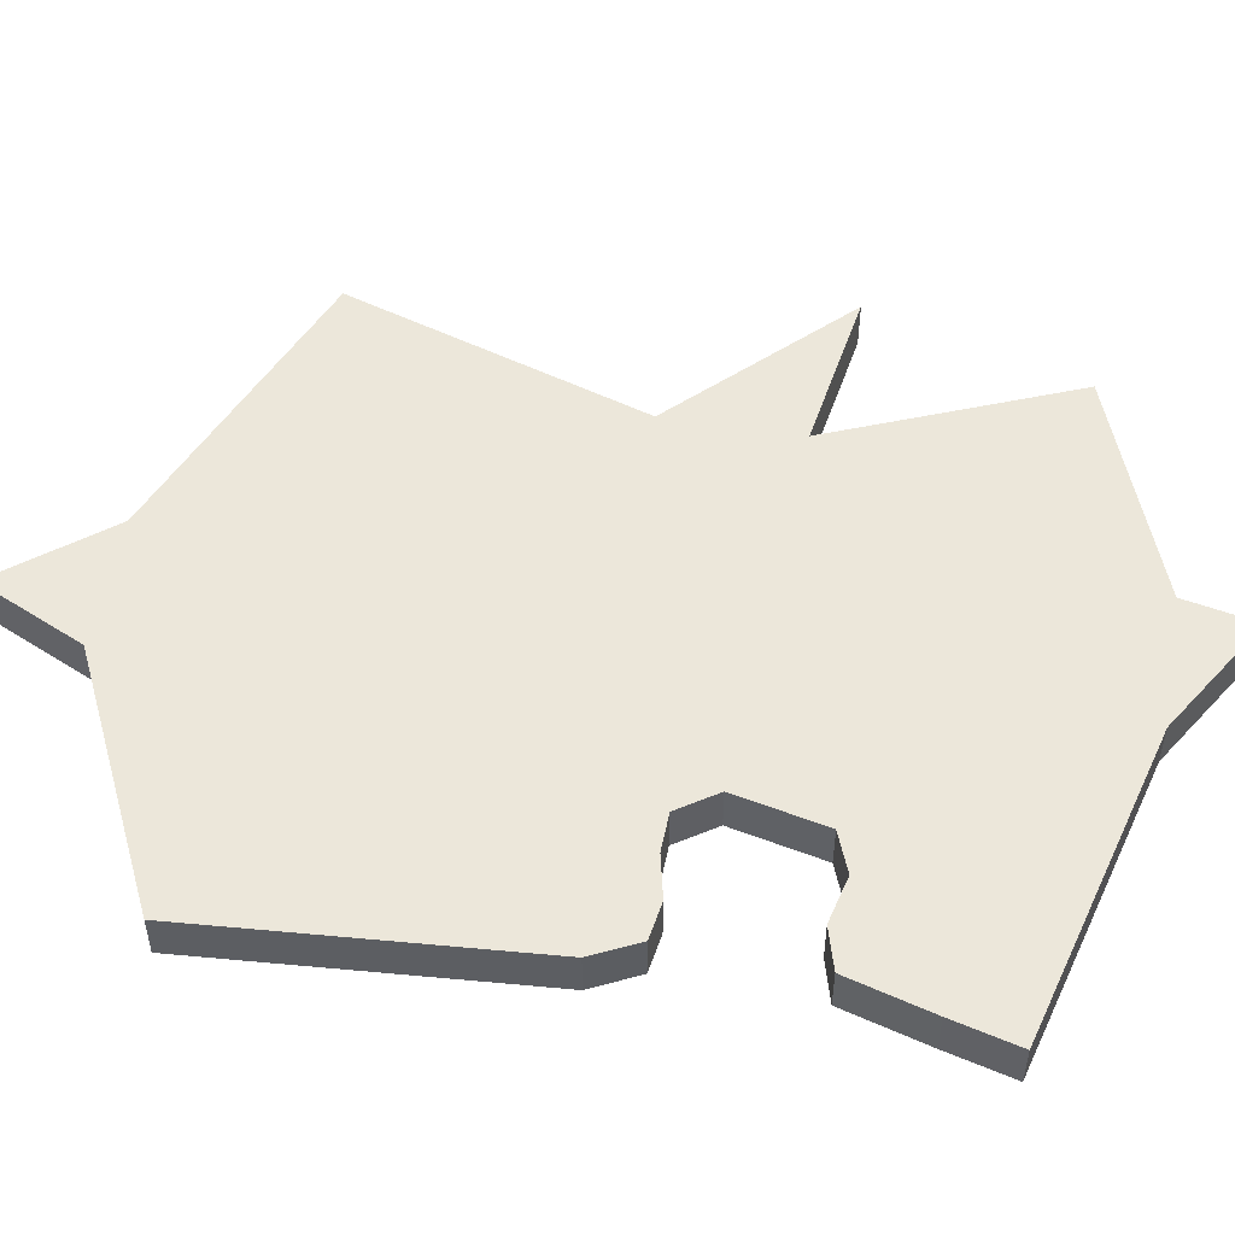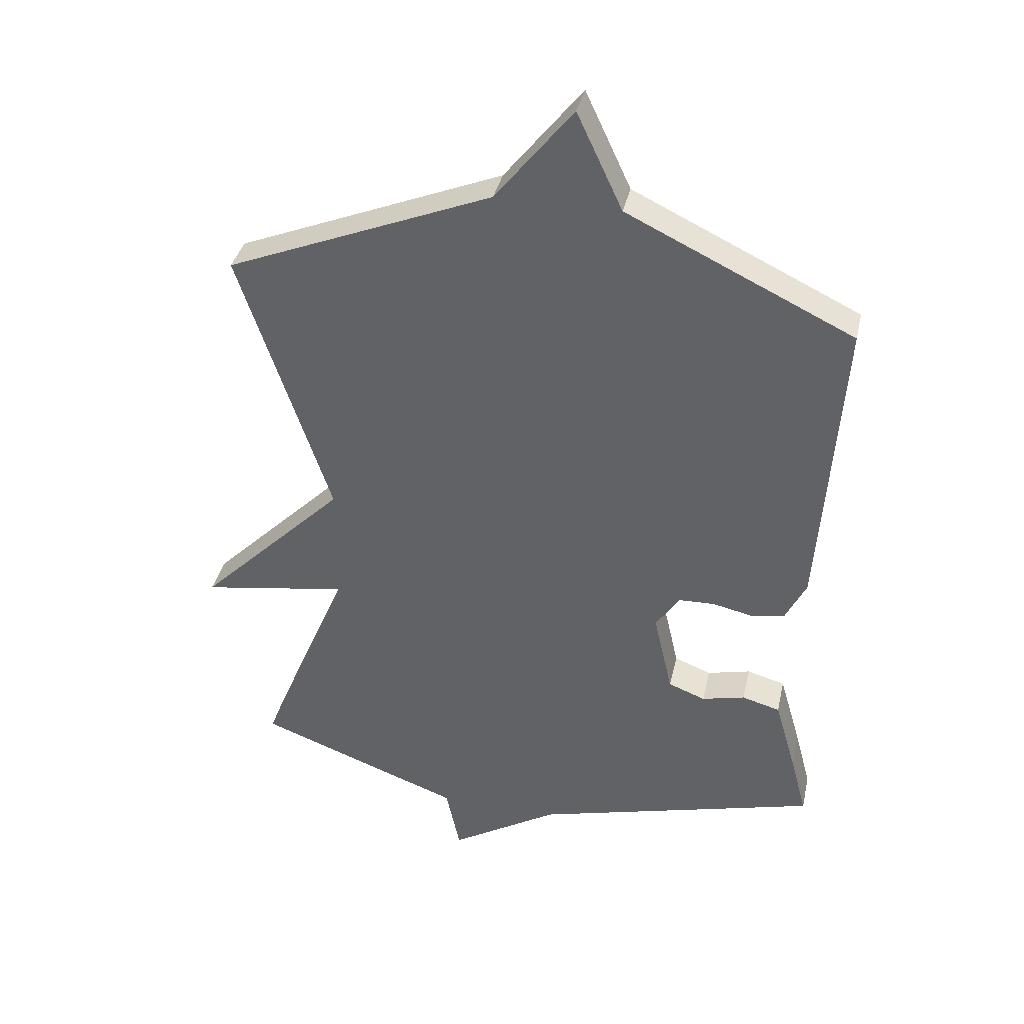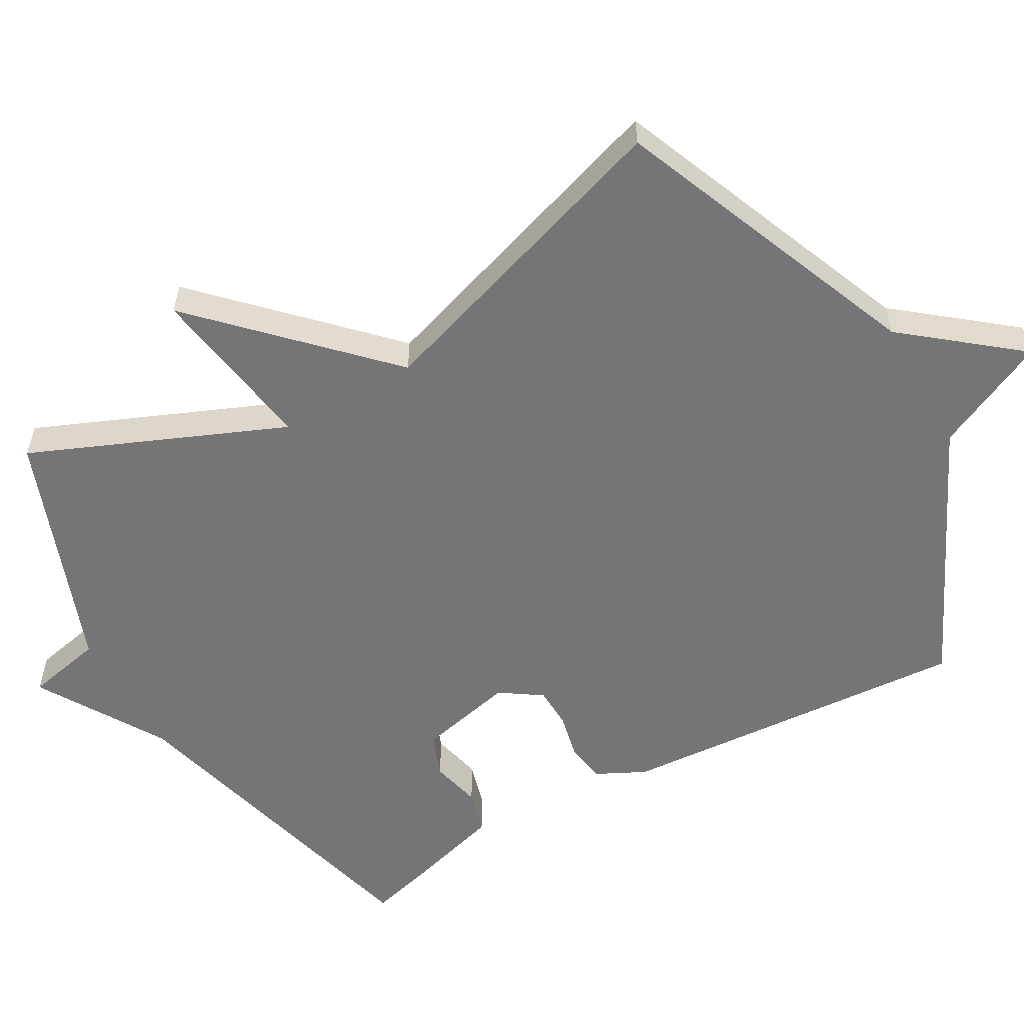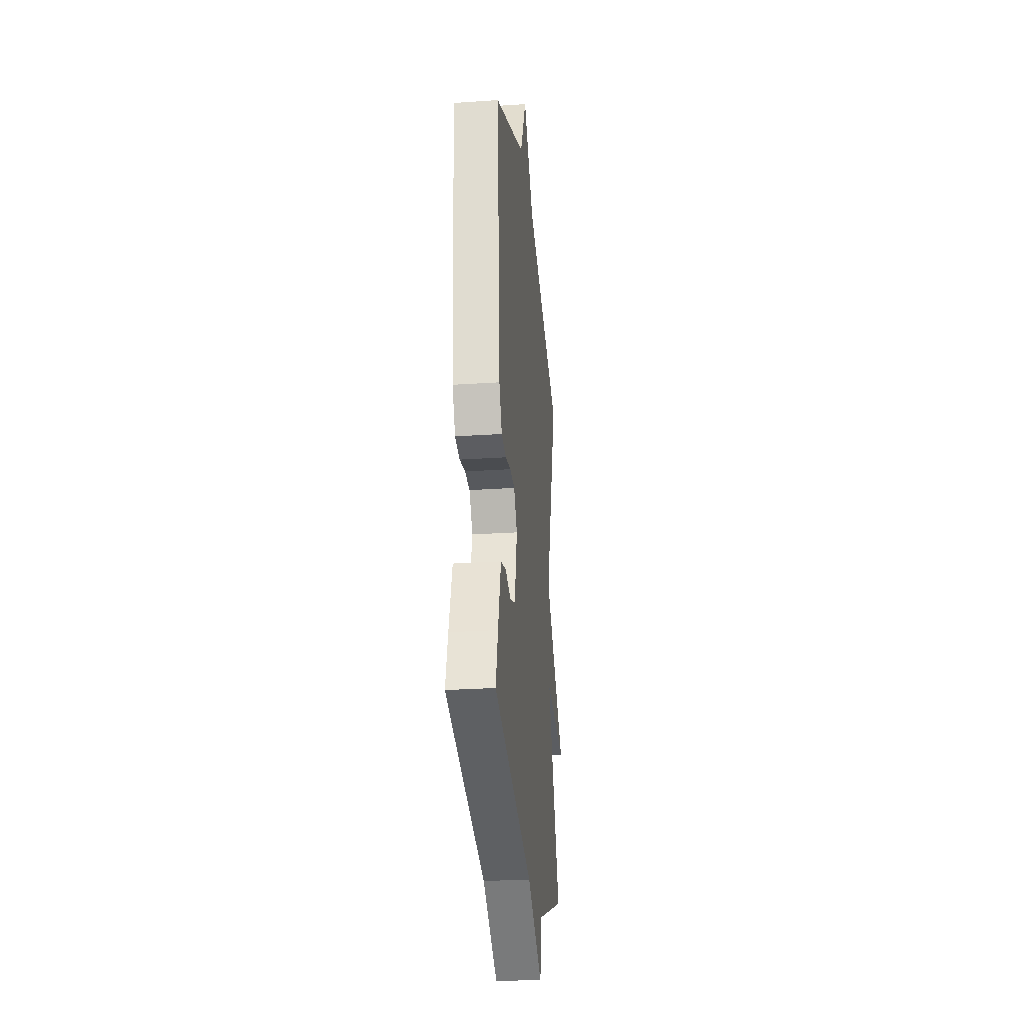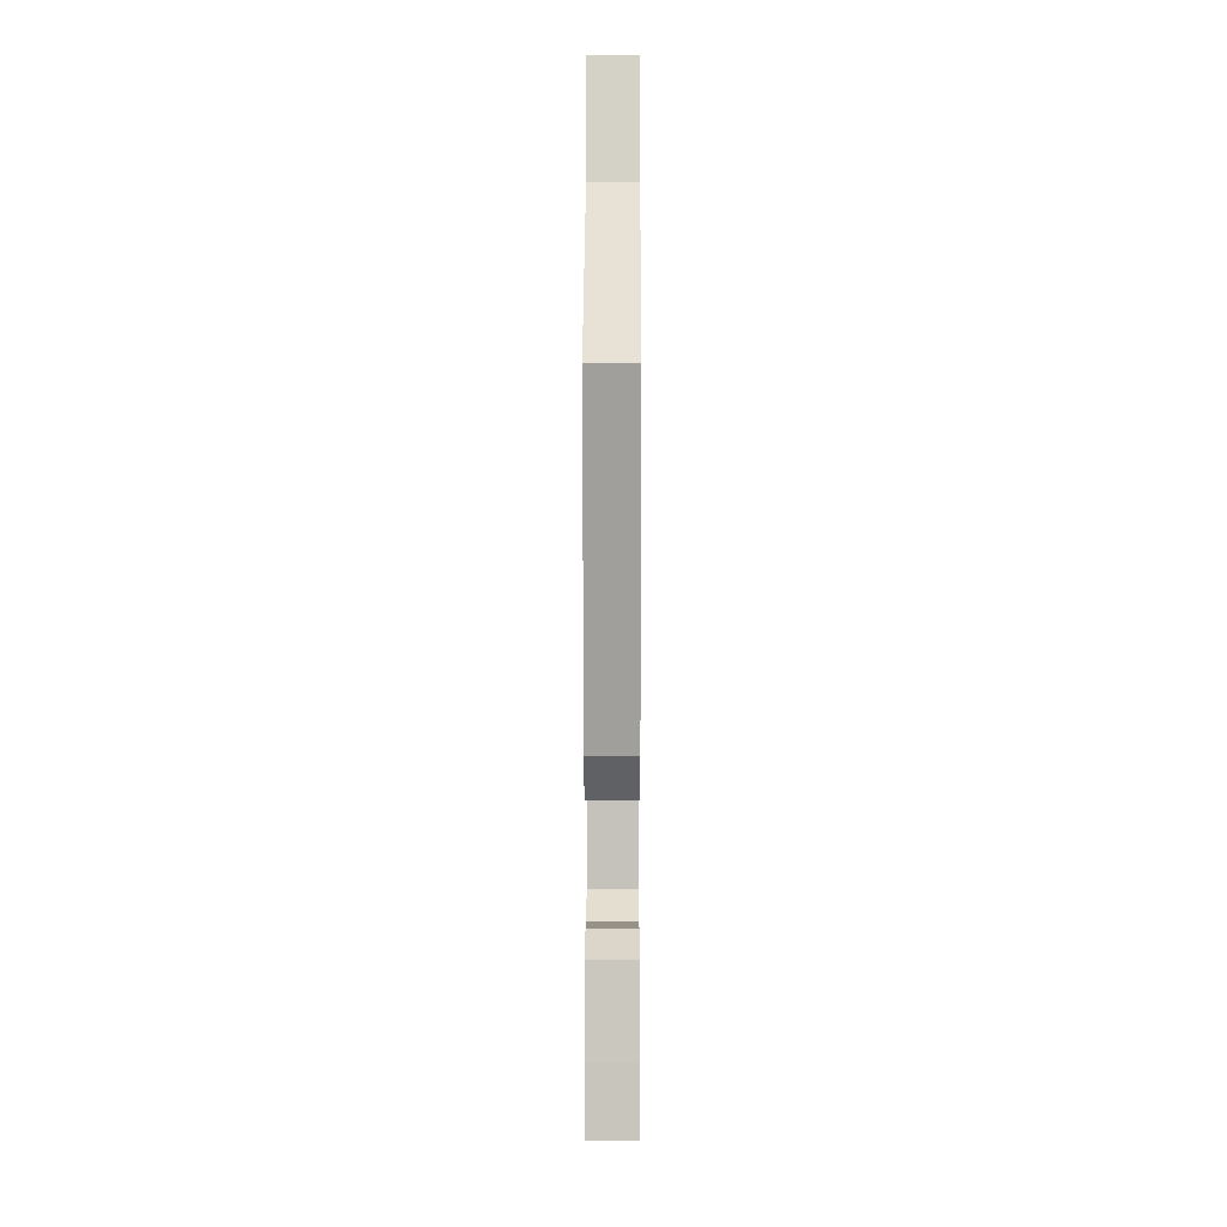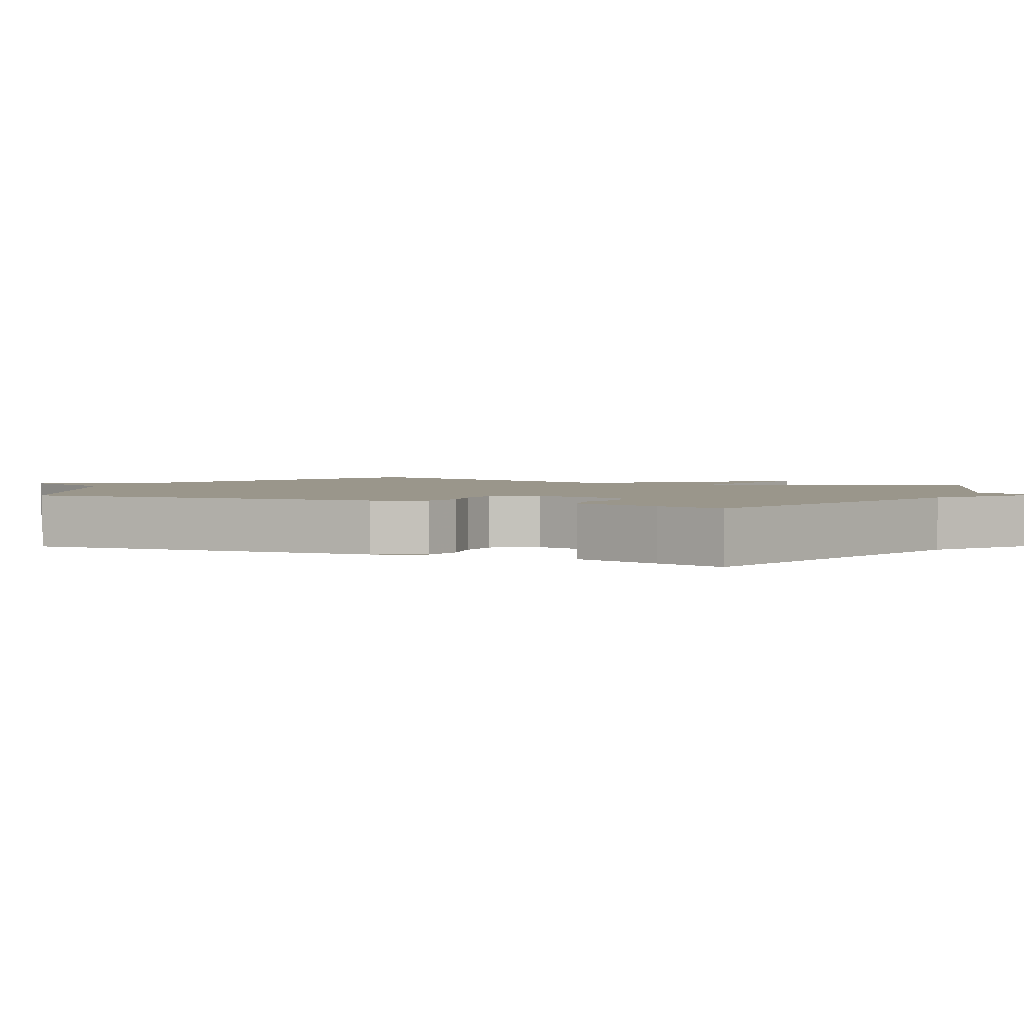
<metadata>
{"format":"obj","ext":"obj","renderer":"f3d","projection":"perspective","resolution":1024,"background":"white","views":[{"elev":51.7,"azim":99.7,"up":"+Y"},{"elev":37.4,"azim":12.5,"up":"+Z"},{"elev":-56.6,"azim":-60.6,"up":"+Y"},{"elev":-27.2,"azim":96.0,"up":"+Z"},{"elev":14.8,"azim":90.2,"up":"+Z"},{"elev":2.4,"azim":116.2,"up":"+Y"}]}
</metadata>
<code>
v -0.5 0.07 -0.5
v -0.352 0.07 -0.146
v -0.592 0.07 -0.184
v -0.352 0.07 0.054
v -0.5 0.07 0.5
v -0.068 0.07 0.676
v 0.058 0.07 0.834
v 0.132 0.07 0.676
v 0.5 0.07 0.5
v 0.466 0.07 0.004
v 0.432 0.07 -0.065
v 0.376 0.07 -0.074
v 0.312 0.07 -0.06
v 0.254 0.07 -0.062
v 0.215 0.07 -0.12
v 0.246 0.07 -0.255
v 0.306 0.07 -0.278
v 0.376 0.07 -0.261
v 0.438 0.07 -0.278
v 0.474 0.07 -0.402
v 0.5 0.07 -0.5
v 0.035 0.07 -0.624
v -0.142 0.07 -0.732
v -0.165 0.07 -0.624
v -0.5 0 -0.5
v -0.352 0 -0.146
v -0.592 0 -0.184
v -0.352 0 0.054
v -0.5 0 0.5
v -0.068 0 0.676
v 0.058 0 0.834
v 0.132 0 0.676
v 0.5 0 0.5
v 0.466 0 0.004
v 0.432 0 -0.065
v 0.376 0 -0.074
v 0.312 0 -0.06
v 0.254 0 -0.062
v 0.215 0 -0.12
v 0.246 0 -0.255
v 0.306 0 -0.278
v 0.376 0 -0.261
v 0.438 0 -0.278
v 0.474 0 -0.402
v 0.5 0 -0.5
v 0.035 0 -0.624
v -0.142 0 -0.732
v -0.165 0 -0.624
f 22 23 24
f 22 24 1
f 21 22 1
f 20 21 1
f 19 20 1
f 18 19 1
f 17 18 1
f 16 17 1 2
f 15 16 2
f 14 15 2
f 11 12 13
f 10 11 13
f 9 10 13
f 8 9 13
f 8 13 14
f 7 8 14
f 6 7 14
f 4 5 6 14
f 2 3 4
f 2 4 14
f 48 47 46
f 25 48 46
f 25 46 45
f 25 45 44
f 25 44 43
f 25 43 42
f 25 42 41
f 26 25 41 40
f 26 40 39
f 26 39 38
f 37 36 35
f 37 35 34
f 37 34 33
f 37 33 32
f 38 37 32
f 38 32 31
f 38 31 30
f 38 30 29 28
f 28 27 26
f 38 28 26
f 1 25 26 2
f 2 26 27 3
f 3 27 28 4
f 4 28 29 5
f 5 29 30 6
f 6 30 31 7
f 7 31 32 8
f 8 32 33 9
f 9 33 34 10
f 10 34 35 11
f 11 35 36 12
f 12 36 37 13
f 13 37 38 14
f 14 38 39 15
f 15 39 40 16
f 16 40 41 17
f 17 41 42 18
f 18 42 43 19
f 19 43 44 20
f 20 44 45 21
f 21 45 46 22
f 22 46 47 23
f 23 47 48 24
f 24 48 25 1

</code>
